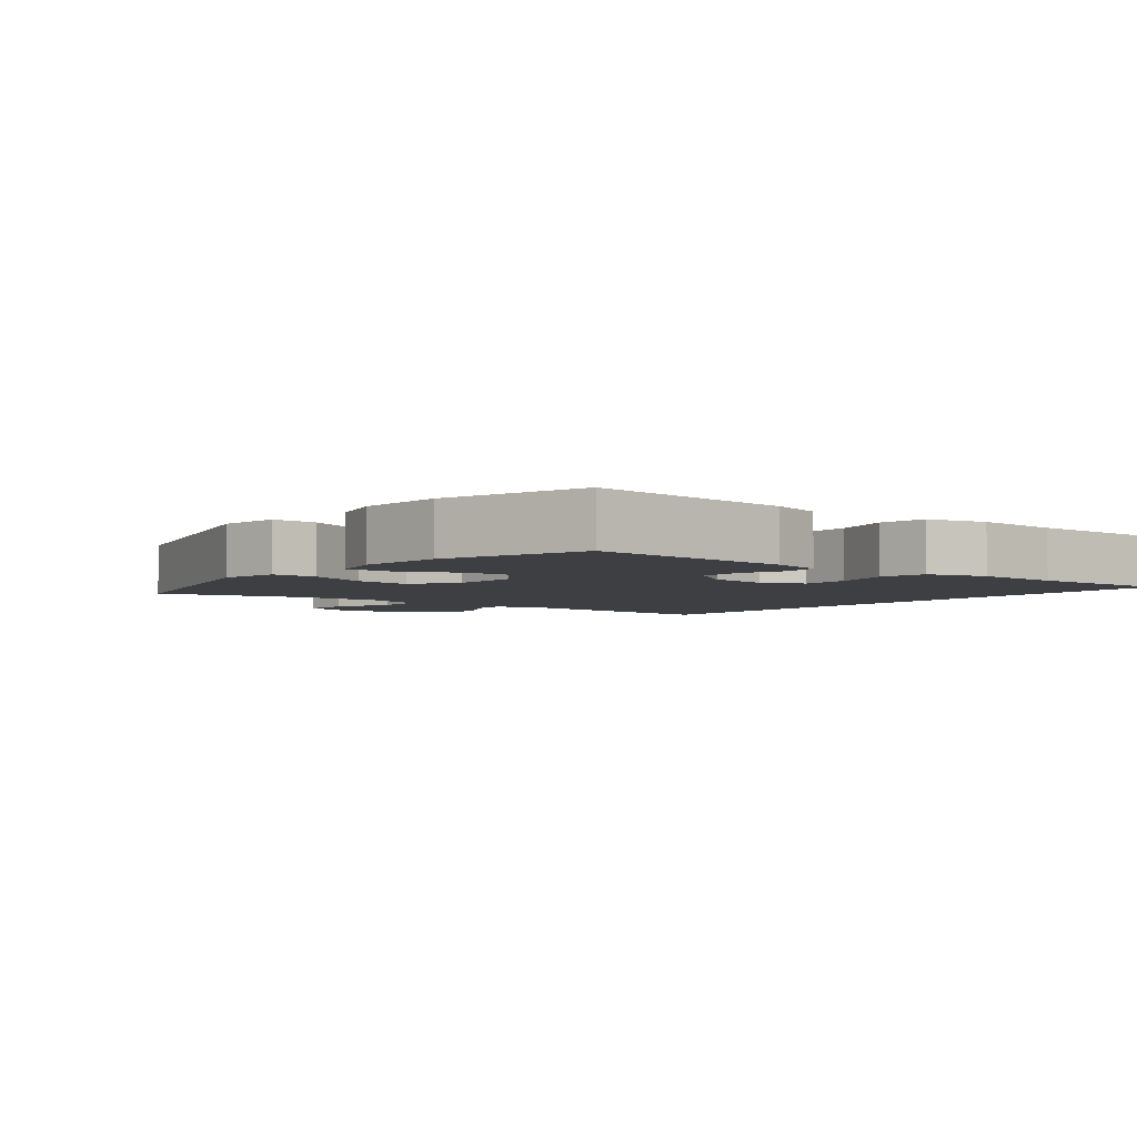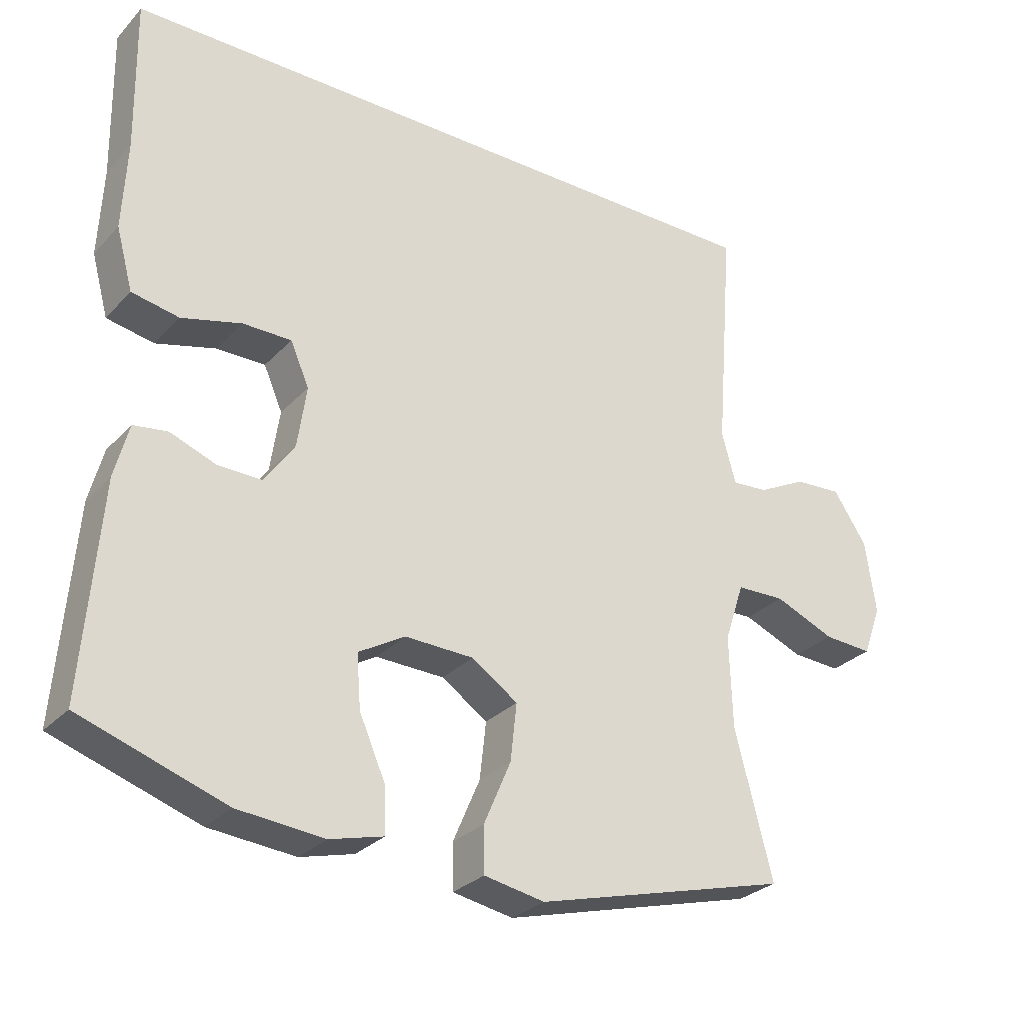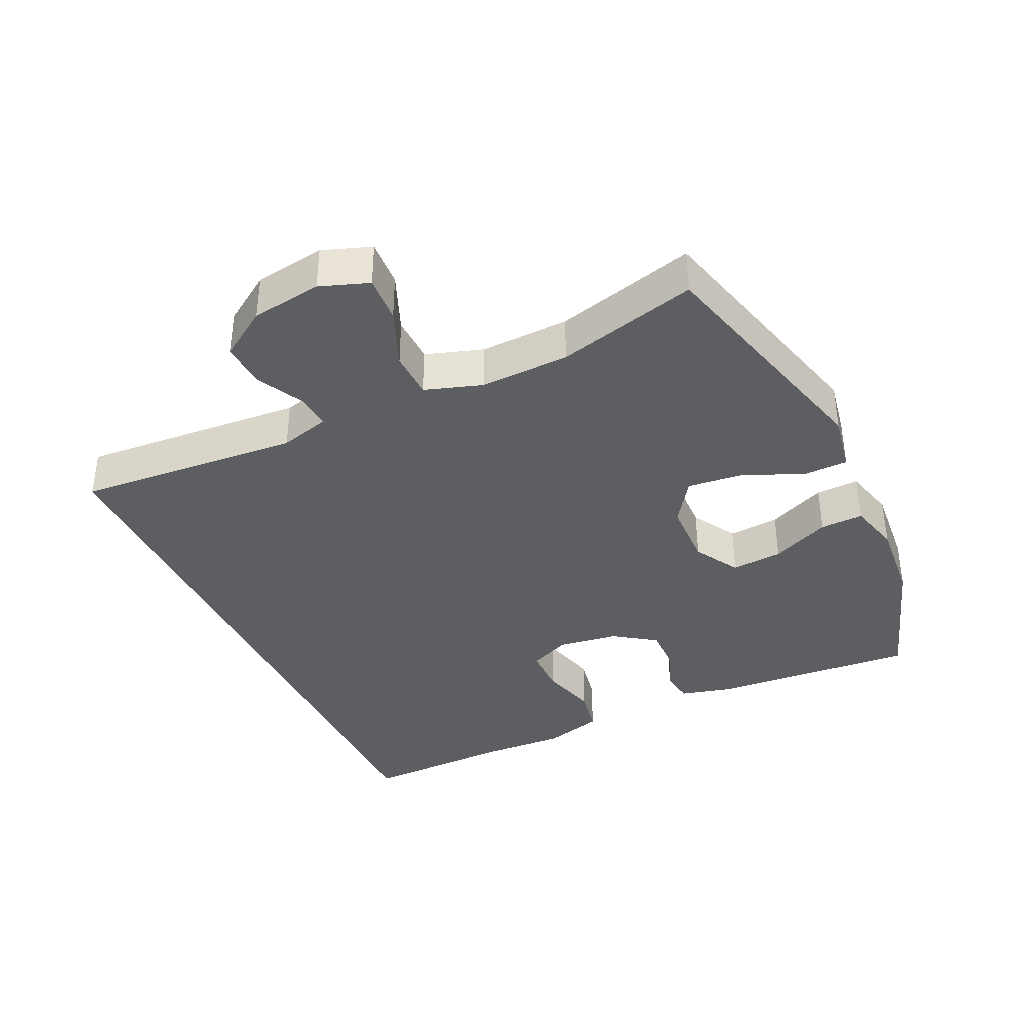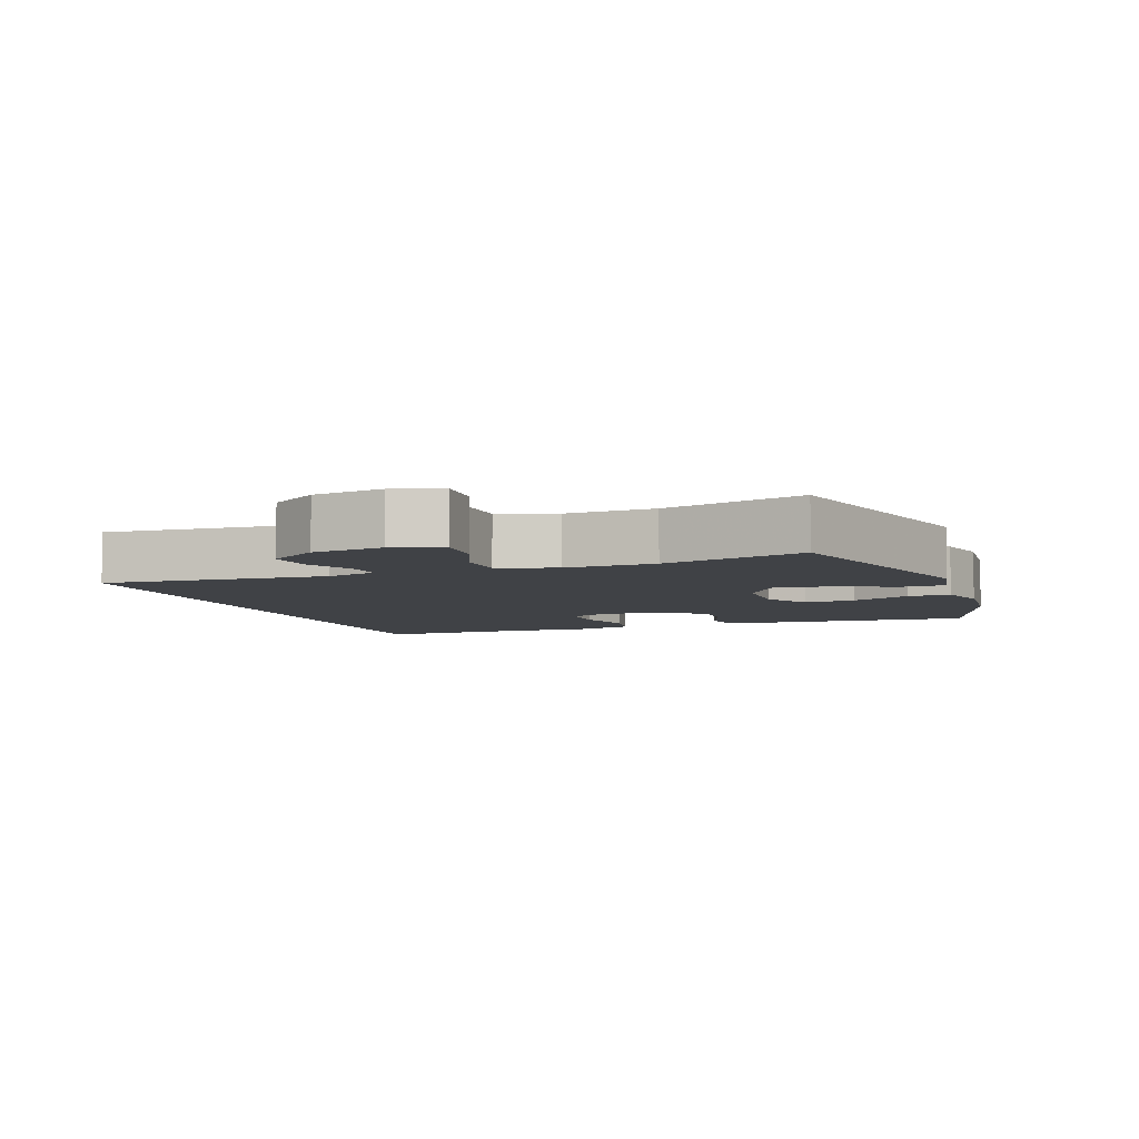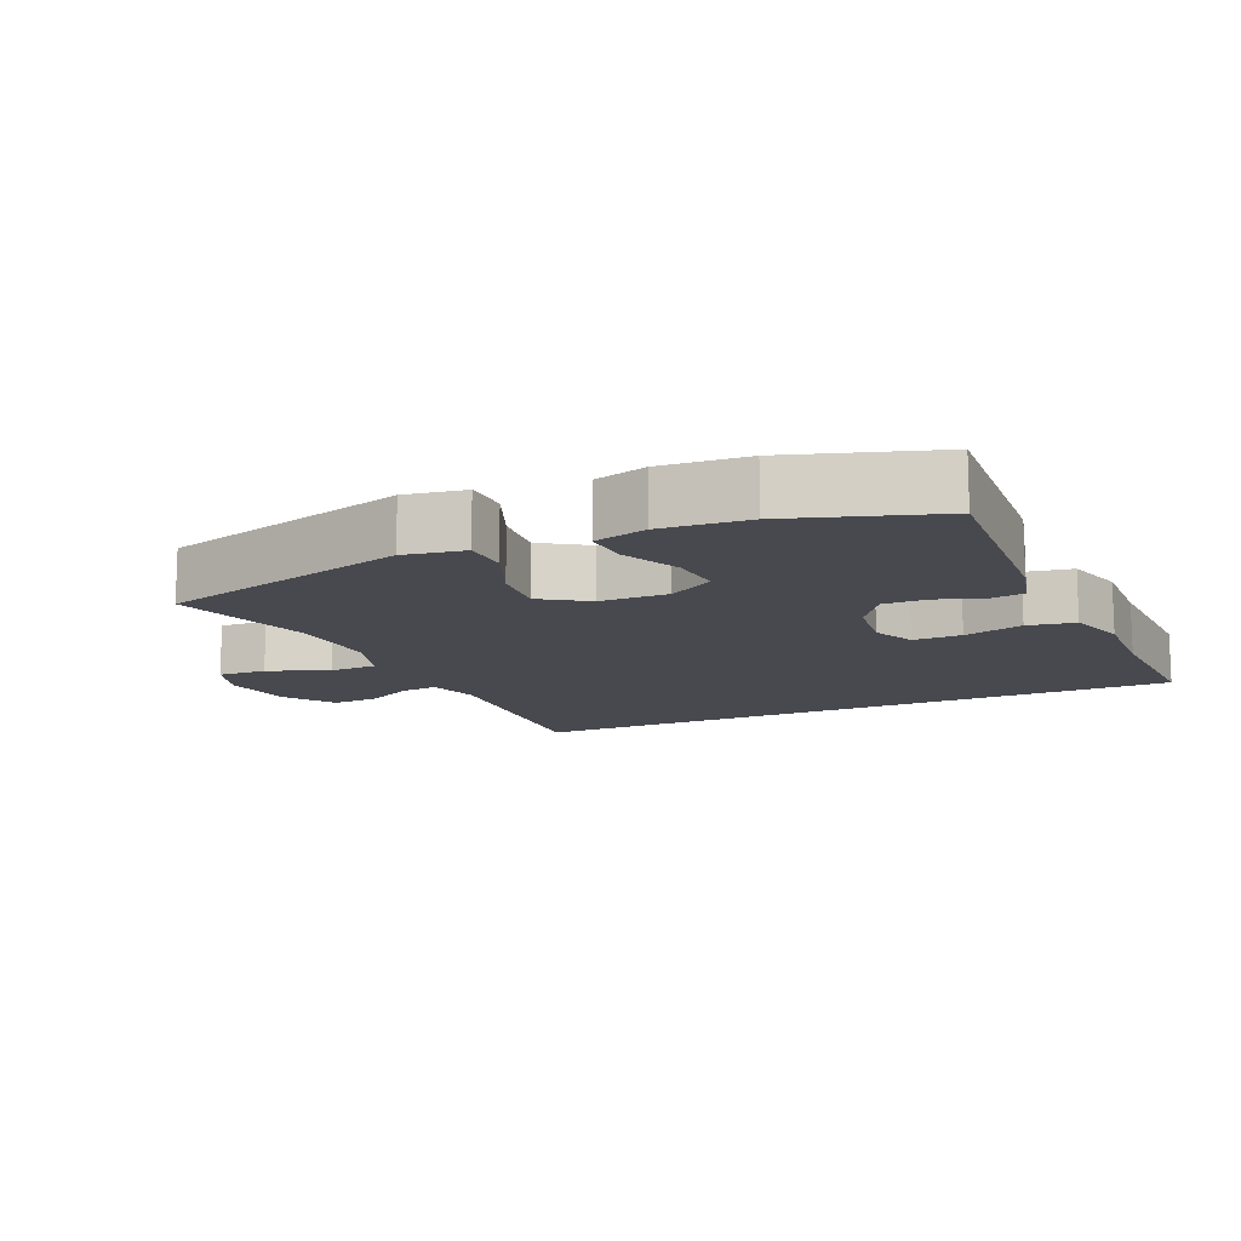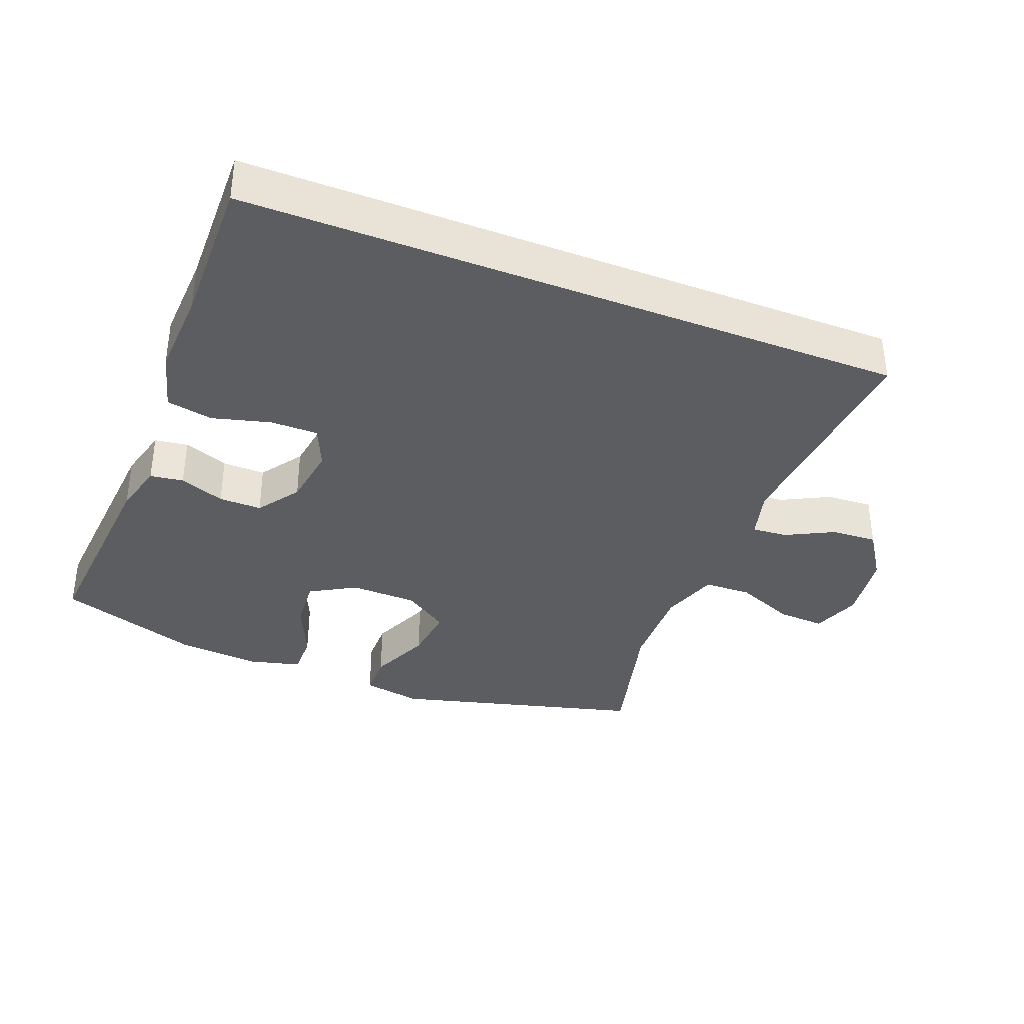
<metadata>
{"format":"obj","ext":"obj","renderer":"f3d","projection":"perspective","resolution":1024,"background":"white","views":[{"elev":-4.1,"azim":-128.7,"up":"+Y"},{"elev":-28.8,"azim":-33.8,"up":"+Z"},{"elev":-37.8,"azim":115.2,"up":"+Y"},{"elev":-6.1,"azim":110.1,"up":"+Y"},{"elev":-12.7,"azim":-155.2,"up":"+Y"},{"elev":-36.4,"azim":-21.4,"up":"+Y"}]}
</metadata>
<code>
v -0.5 0.07 -0.5
v -0.476 0.07 -0.197
v -0.456 0.07 -0.12
v -0.407 0.07 -0.113
v -0.341 0.07 -0.138
v -0.278 0.07 -0.139
v -0.235 0.07 -0.077
v -0.222 0.07 0.012
v -0.249 0.07 0.074
v -0.319 0.07 0.074
v -0.405 0.07 0.051
v -0.473 0.07 0.064
v -0.497 0.07 0.152
v -0.491 0.07 0.28
v -0.495 0.07 0.5
v 0.476 0.07 0.5
v 0.45 0.07 0.167
v 0.47 0.07 0.093
v 0.522 0.07 0.097
v 0.592 0.07 0.133
v 0.66 0.07 0.137
v 0.708 0.07 0.065
v 0.723 0.07 -0.04
v 0.697 0.07 -0.112
v 0.627 0.07 -0.108
v 0.54 0.07 -0.072
v 0.47 0.07 -0.074
v 0.442 0.07 -0.159
v 0.446 0.07 -0.291
v 0.5 0.07 -0.5
v 0.135 0.07 -0.597
v 0.048 0.07 -0.581
v 0.047 0.07 -0.516
v 0.086 0.07 -0.425
v 0.095 0.07 -0.343
v 0.029 0.07 -0.298
v -0.07 0.07 -0.295
v -0.137 0.07 -0.334
v -0.131 0.07 -0.41
v -0.093 0.07 -0.497
v -0.091 0.07 -0.561
v -0.168 0.07 -0.581
v -0.292 0.07 -0.57
v -0.5 0 -0.5
v -0.476 0 -0.197
v -0.456 0 -0.12
v -0.407 0 -0.113
v -0.341 0 -0.138
v -0.278 0 -0.139
v -0.235 0 -0.077
v -0.222 0 0.012
v -0.249 0 0.074
v -0.319 0 0.074
v -0.405 0 0.051
v -0.473 0 0.064
v -0.497 0 0.152
v -0.491 0 0.28
v -0.495 0 0.5
v 0.476 0 0.5
v 0.45 0 0.167
v 0.47 0 0.093
v 0.522 0 0.097
v 0.592 0 0.133
v 0.66 0 0.137
v 0.708 0 0.065
v 0.723 0 -0.04
v 0.697 0 -0.112
v 0.627 0 -0.108
v 0.54 0 -0.072
v 0.47 0 -0.074
v 0.442 0 -0.159
v 0.446 0 -0.291
v 0.5 0 -0.5
v 0.135 0 -0.597
v 0.048 0 -0.581
v 0.047 0 -0.516
v 0.086 0 -0.425
v 0.095 0 -0.343
v 0.029 0 -0.298
v -0.07 0 -0.295
v -0.137 0 -0.334
v -0.131 0 -0.41
v -0.093 0 -0.497
v -0.091 0 -0.561
v -0.168 0 -0.581
v -0.292 0 -0.57
f 39 40 41 42
f 38 39 42 43
f 31 32 33 34
f 29 30 31 34
f 28 29 34 35
f 27 28 35 36
f 23 24 25 26
f 23 26 27
f 22 23 27
f 19 20 21 22
f 18 19 22 27
f 17 18 27 36
f 14 15 16 17
f 10 11 12 13
f 9 10 13 14
f 2 3 4 5
f 2 5 6
f 38 43 1 2
f 37 38 2 6
f 36 37 6 7
f 17 36 7 8
f 9 14 17
f 8 9 17
f 85 84 83 82
f 86 85 82 81
f 77 76 75 74
f 77 74 73 72
f 78 77 72 71
f 79 78 71 70
f 69 68 67 66
f 70 69 66
f 70 66 65
f 65 64 63 62
f 70 65 62 61
f 79 70 61 60
f 60 59 58 57
f 56 55 54 53
f 57 56 53 52
f 48 47 46 45
f 49 48 45
f 45 44 86 81
f 49 45 81 80
f 50 49 80 79
f 51 50 79 60
f 60 57 52
f 60 52 51
f 1 44 45 2
f 2 45 46 3
f 3 46 47 4
f 4 47 48 5
f 5 48 49 6
f 6 49 50 7
f 7 50 51 8
f 8 51 52 9
f 9 52 53 10
f 10 53 54 11
f 11 54 55 12
f 12 55 56 13
f 13 56 57 14
f 14 57 58 15
f 15 58 59 16
f 16 59 60 17
f 17 60 61 18
f 18 61 62 19
f 19 62 63 20
f 20 63 64 21
f 21 64 65 22
f 22 65 66 23
f 23 66 67 24
f 24 67 68 25
f 25 68 69 26
f 26 69 70 27
f 27 70 71 28
f 28 71 72 29
f 29 72 73 30
f 30 73 74 31
f 31 74 75 32
f 32 75 76 33
f 33 76 77 34
f 34 77 78 35
f 35 78 79 36
f 36 79 80 37
f 37 80 81 38
f 38 81 82 39
f 39 82 83 40
f 40 83 84 41
f 41 84 85 42
f 42 85 86 43
f 43 86 44 1

</code>
